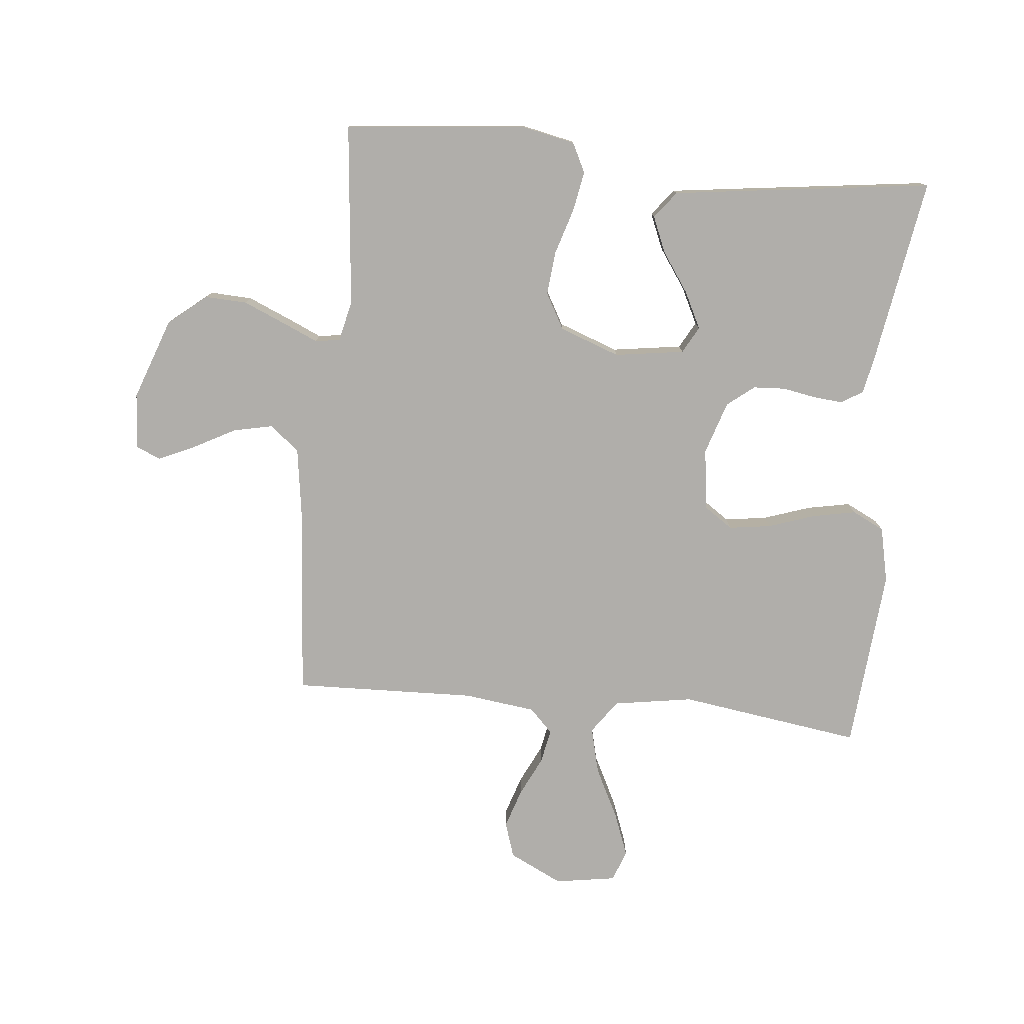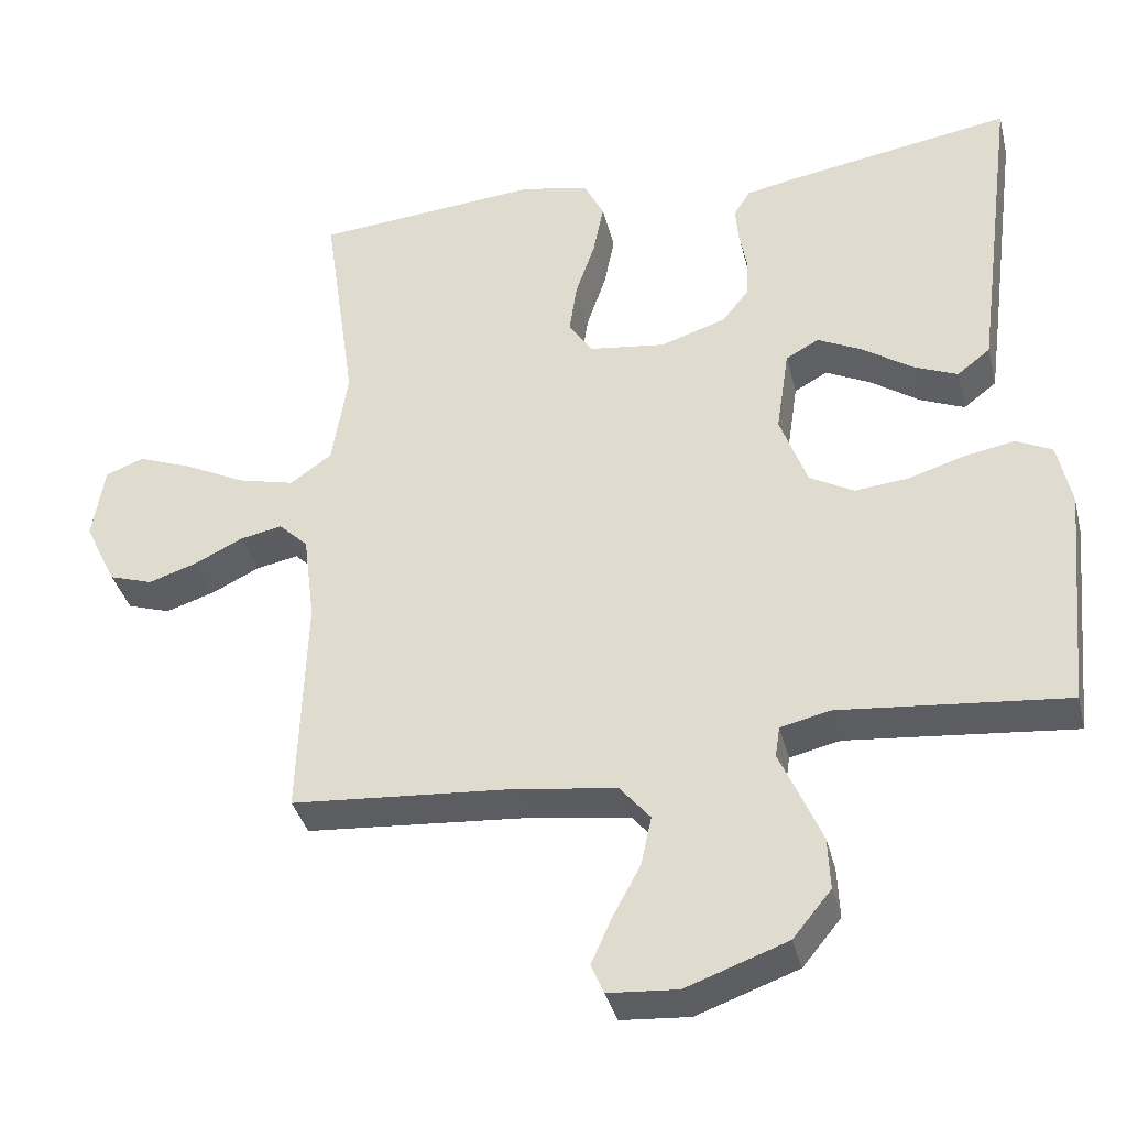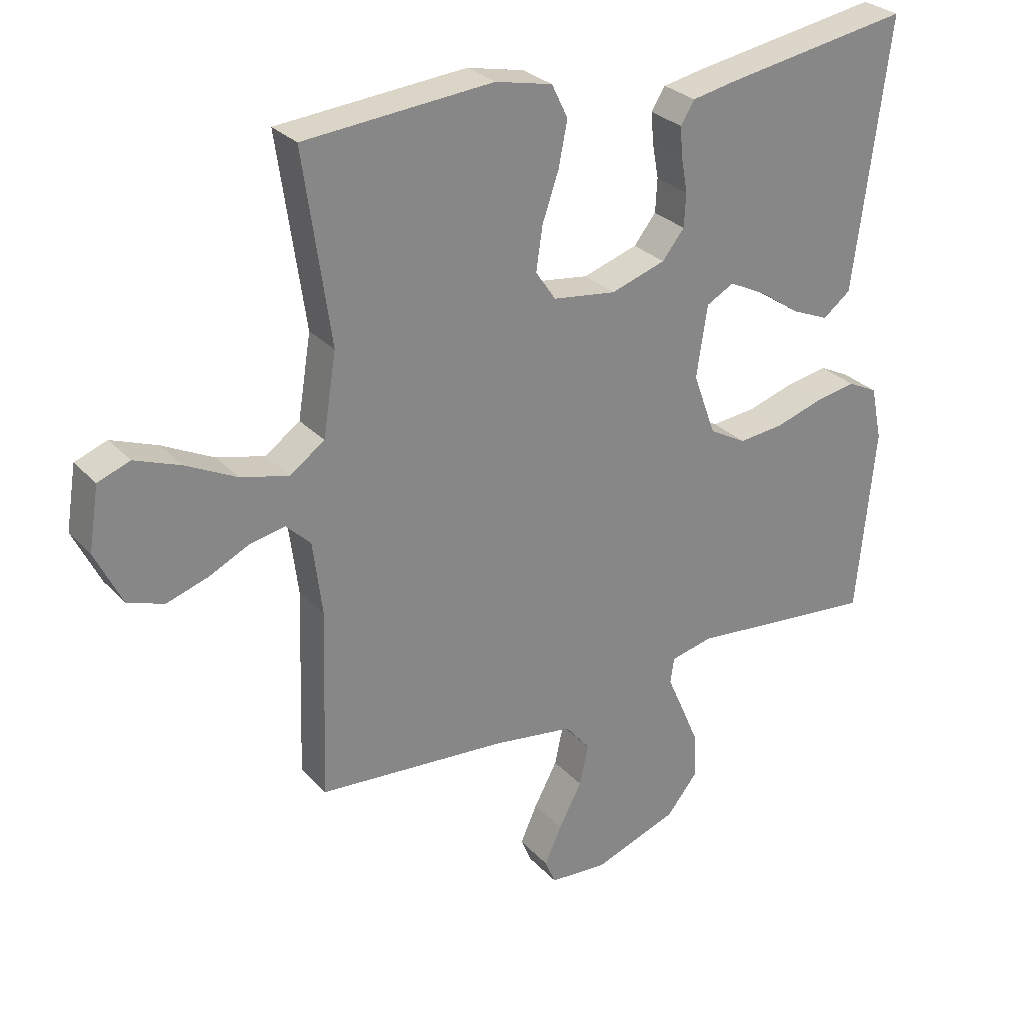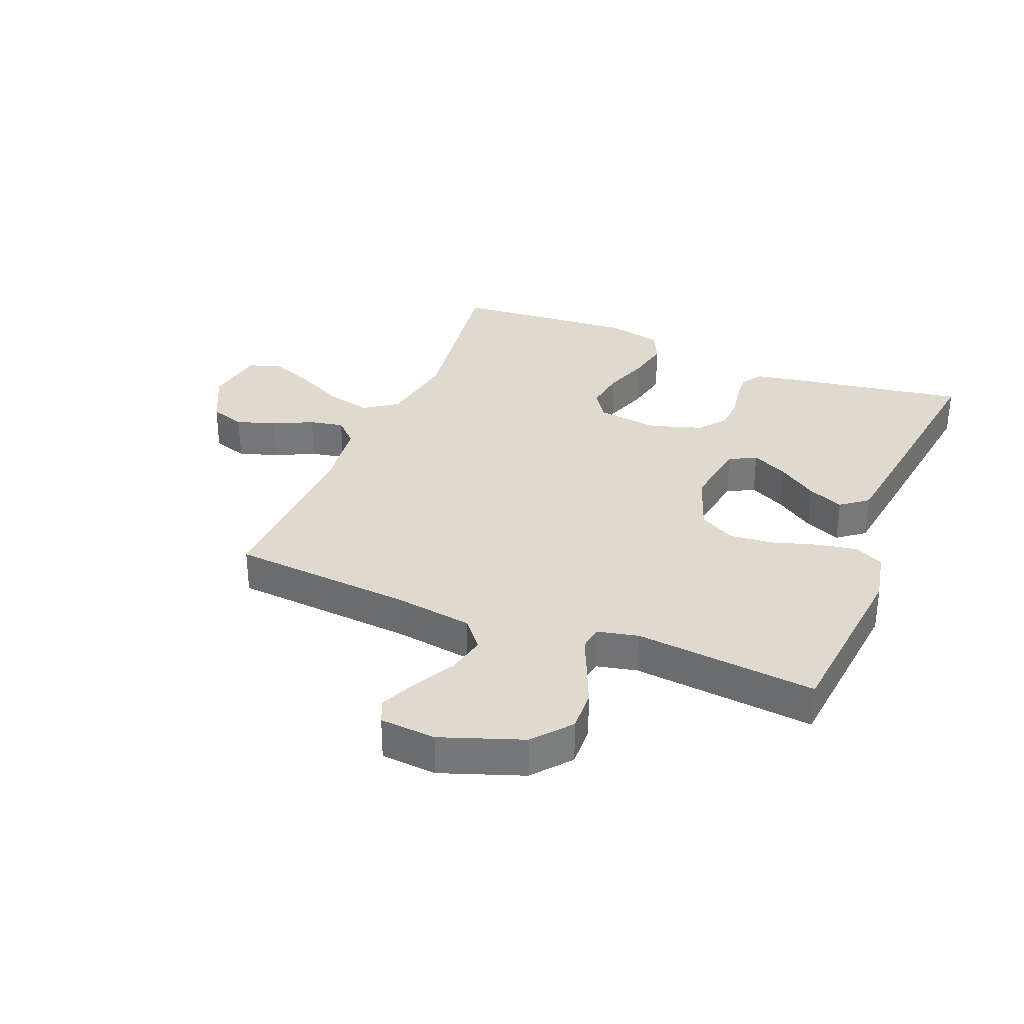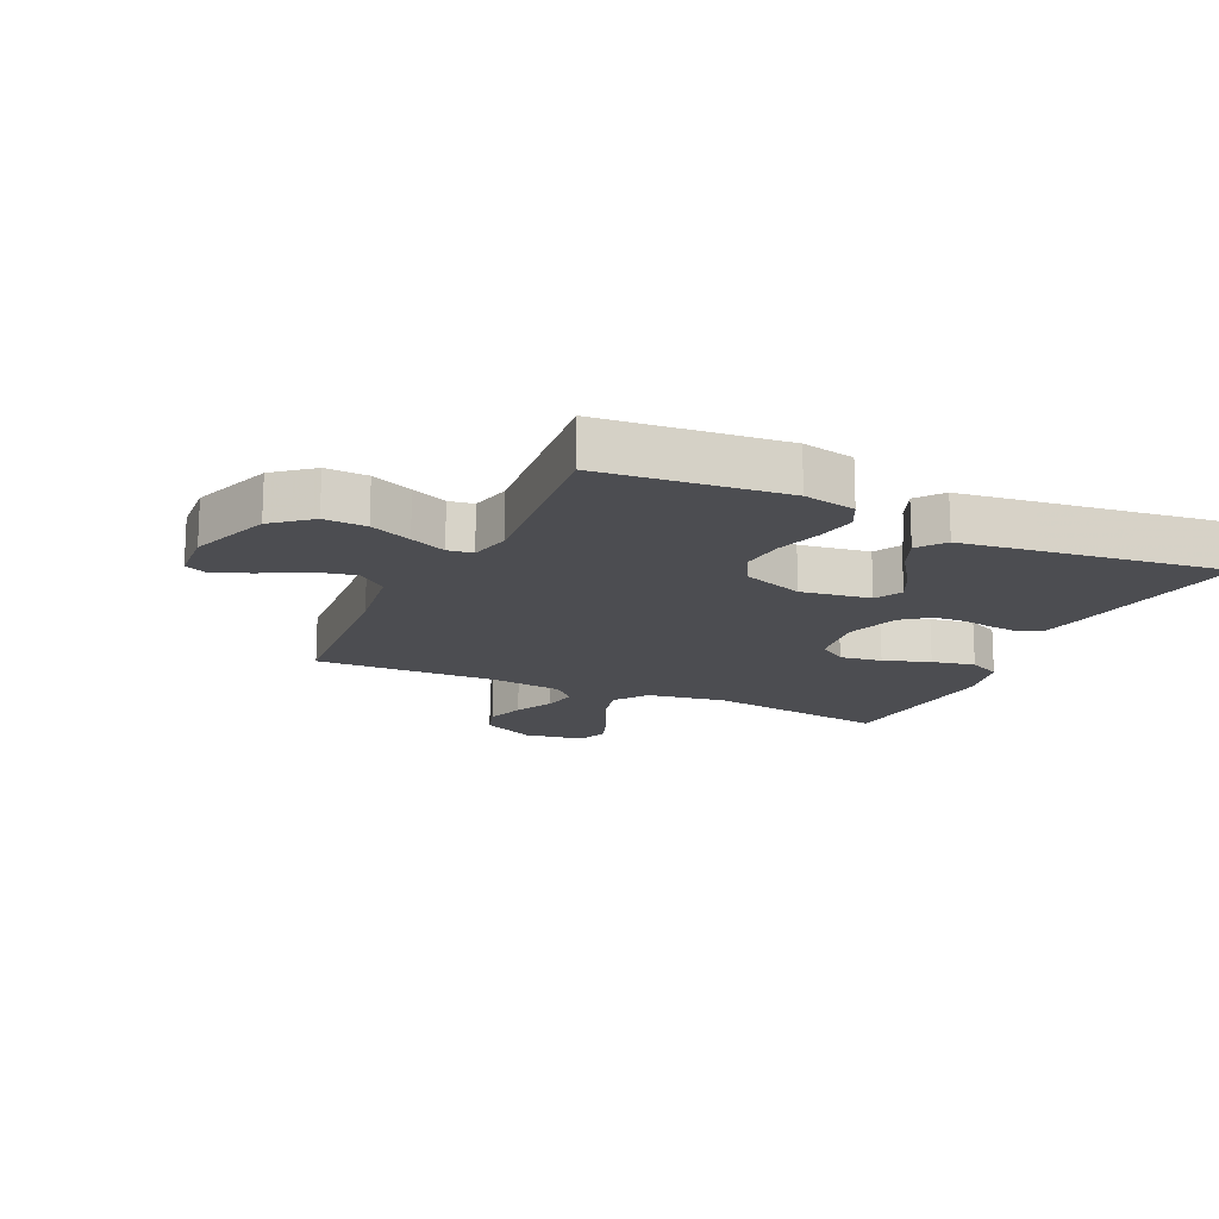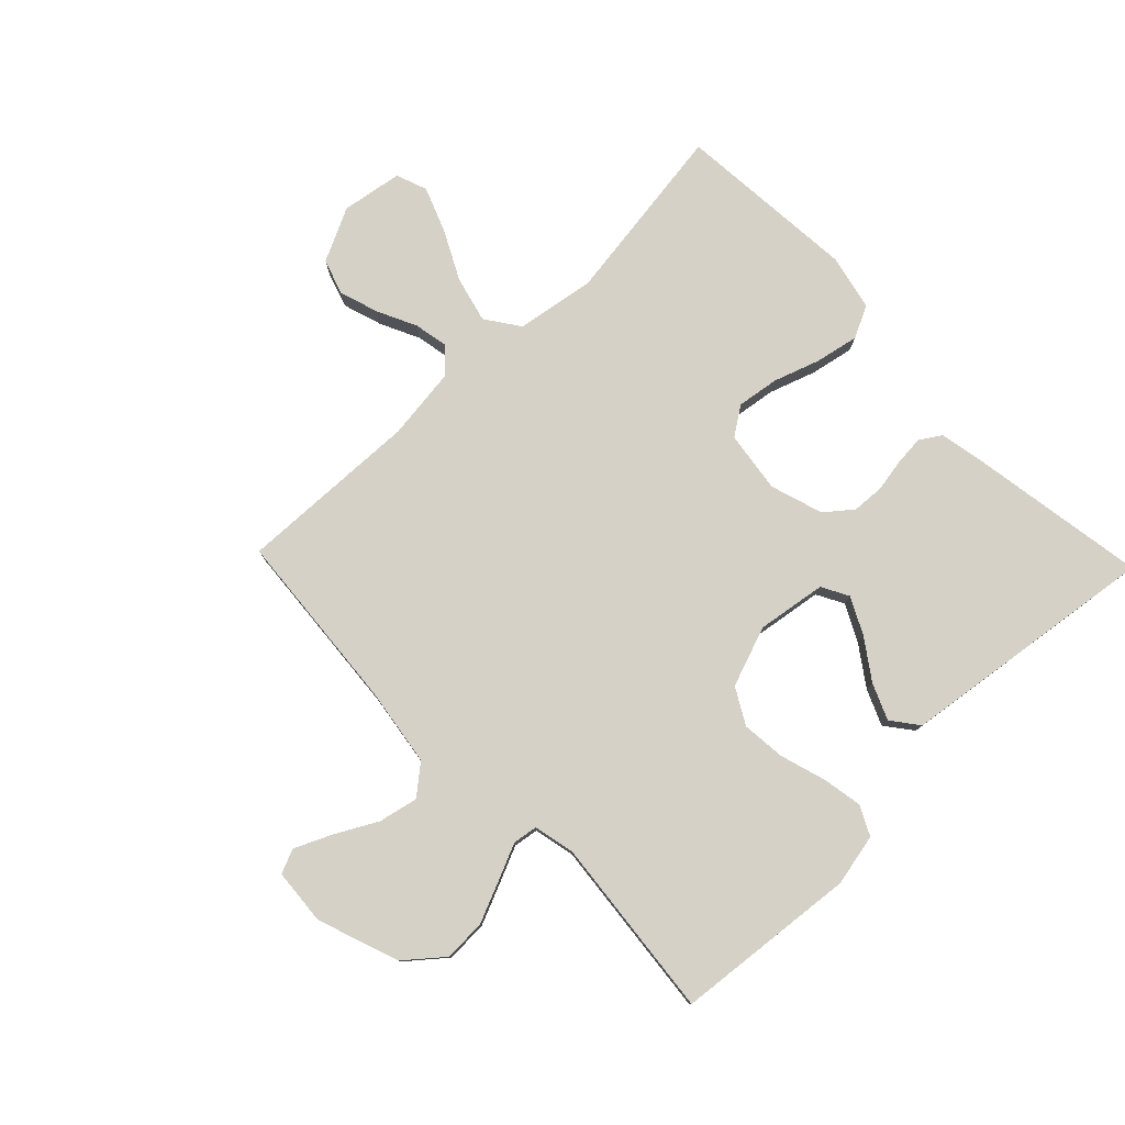
<metadata>
{"format":"obj","ext":"obj","renderer":"f3d","projection":"perspective","resolution":1024,"background":"white","views":[{"elev":-77.9,"azim":-95.7,"up":"+Y"},{"elev":-37.1,"azim":-166.2,"up":"+Z"},{"elev":28.3,"azim":146.8,"up":"+Z"},{"elev":32.6,"azim":-157.8,"up":"+Y"},{"elev":-16.1,"azim":-114.9,"up":"+Y"},{"elev":78.9,"azim":-133.9,"up":"+Y"}]}
</metadata>
<code>
v 0.5 0.07 0.5
v 0.457 0.07 0.2
v 0.478 0.07 0.07
v 0.533 0.07 0.031
v 0.609 0.07 0.05
v 0.69 0.07 0.091
v 0.763 0.07 0.119
v 0.814 0.07 0.1
v 0.83 0.07 0
v 0.787 0.07 -0.088
v 0.729 0.07 -0.107
v 0.664 0.07 -0.086
v 0.6 0.07 -0.055
v 0.544 0.07 -0.044
v 0.505 0.07 -0.082
v 0.49 0.07 -0.2
v 0.5 0.07 -0.5
v 0.2 0.07 -0.524
v 0.071 0.07 -0.543
v 0.031 0.07 -0.591
v 0.045 0.07 -0.656
v 0.082 0.07 -0.725
v 0.109 0.07 -0.785
v 0.092 0.07 -0.825
v 0 0.07 -0.832
v -0.134 0.07 -0.784
v -0.185 0.07 -0.722
v -0.182 0.07 -0.653
v -0.153 0.07 -0.585
v -0.127 0.07 -0.526
v -0.133 0.07 -0.485
v -0.2 0.07 -0.47
v -0.5 0.07 -0.5
v -0.529 0.07 -0.2
v -0.511 0.07 -0.114
v -0.463 0.07 -0.09
v -0.397 0.07 -0.102
v -0.322 0.07 -0.125
v -0.25 0.07 -0.132
v -0.191 0.07 -0.099
v -0.155 0.07 0
v -0.172 0.07 0.114
v -0.216 0.07 0.138
v -0.276 0.07 0.108
v -0.341 0.07 0.063
v -0.4 0.07 0.038
v -0.444 0.07 0.072
v -0.461 0.07 0.2
v -0.5 0.07 0.5
v -0.2 0.07 0.451
v -0.133 0.07 0.438
v -0.111 0.07 0.403
v -0.115 0.07 0.355
v -0.125 0.07 0.3
v -0.122 0.07 0.247
v -0.087 0.07 0.203
v 0 0.07 0.175
v 0.101 0.07 0.189
v 0.133 0.07 0.236
v 0.123 0.07 0.305
v 0.097 0.07 0.381
v 0.083 0.07 0.452
v 0.109 0.07 0.505
v 0.2 0.07 0.525
v 0.5 0 0.5
v 0.457 0 0.2
v 0.478 0 0.07
v 0.533 0 0.031
v 0.609 0 0.05
v 0.69 0 0.091
v 0.763 0 0.119
v 0.814 0 0.1
v 0.83 0 0
v 0.787 0 -0.088
v 0.729 0 -0.107
v 0.664 0 -0.086
v 0.6 0 -0.055
v 0.544 0 -0.044
v 0.505 0 -0.082
v 0.49 0 -0.2
v 0.5 0 -0.5
v 0.2 0 -0.524
v 0.071 0 -0.543
v 0.031 0 -0.591
v 0.045 0 -0.656
v 0.082 0 -0.725
v 0.109 0 -0.785
v 0.092 0 -0.825
v 0 0 -0.832
v -0.134 0 -0.784
v -0.185 0 -0.722
v -0.182 0 -0.653
v -0.153 0 -0.585
v -0.127 0 -0.526
v -0.133 0 -0.485
v -0.2 0 -0.47
v -0.5 0 -0.5
v -0.529 0 -0.2
v -0.511 0 -0.114
v -0.463 0 -0.09
v -0.397 0 -0.102
v -0.322 0 -0.125
v -0.25 0 -0.132
v -0.191 0 -0.099
v -0.155 0 0
v -0.172 0 0.114
v -0.216 0 0.138
v -0.276 0 0.108
v -0.341 0 0.063
v -0.4 0 0.038
v -0.444 0 0.072
v -0.461 0 0.2
v -0.5 0 0.5
v -0.2 0 0.451
v -0.133 0 0.438
v -0.111 0 0.403
v -0.115 0 0.355
v -0.125 0 0.3
v -0.122 0 0.247
v -0.087 0 0.203
v 0 0 0.175
v 0.101 0 0.189
v 0.133 0 0.236
v 0.123 0 0.305
v 0.097 0 0.381
v 0.083 0 0.452
v 0.109 0 0.505
v 0.2 0 0.525
f 64 1 2
f 63 64 2
f 62 63 2
f 61 62 2
f 60 61 2
f 59 60 2 3
f 58 59 3 4
f 57 58 4
f 52 53 54
f 51 52 54
f 50 51 54
f 49 50 54
f 48 49 54
f 47 48 54
f 46 47 54
f 45 46 54
f 44 45 54
f 43 44 54 55
f 42 43 55 56
f 36 37 38
f 35 36 38
f 34 35 38
f 33 34 38
f 32 33 38
f 31 32 38 39
f 28 29 30
f 27 28 30
f 26 27 30
f 25 26 30
f 24 25 30
f 23 24 30
f 22 23 30
f 21 22 30
f 20 21 30 31
f 31 39 40
f 20 31 40
f 19 20 40
f 16 17 18
f 19 40 41
f 18 19 41
f 16 18 41
f 15 16 41
f 11 12 13
f 10 11 13
f 9 10 13
f 8 9 13
f 7 8 13
f 6 7 13
f 5 6 13
f 4 5 13 14
f 42 56 57
f 41 42 57
f 15 41 57
f 14 15 57
f 4 14 57
f 66 65 128
f 66 128 127
f 66 127 126
f 66 126 125
f 66 125 124
f 67 66 124 123
f 68 67 123 122
f 68 122 121
f 118 117 116
f 118 116 115
f 118 115 114
f 118 114 113
f 118 113 112
f 118 112 111
f 118 111 110
f 118 110 109
f 118 109 108
f 119 118 108 107
f 120 119 107 106
f 102 101 100
f 102 100 99
f 102 99 98
f 102 98 97
f 102 97 96
f 103 102 96 95
f 94 93 92
f 94 92 91
f 94 91 90
f 94 90 89
f 94 89 88
f 94 88 87
f 94 87 86
f 94 86 85
f 95 94 85 84
f 104 103 95
f 104 95 84
f 104 84 83
f 82 81 80
f 105 104 83
f 105 83 82
f 105 82 80
f 105 80 79
f 77 76 75
f 77 75 74
f 77 74 73
f 77 73 72
f 77 72 71
f 77 71 70
f 77 70 69
f 78 77 69 68
f 121 120 106
f 121 106 105
f 121 105 79
f 121 79 78
f 121 78 68
f 1 65 66 2
f 2 66 67 3
f 3 67 68 4
f 4 68 69 5
f 5 69 70 6
f 6 70 71 7
f 7 71 72 8
f 8 72 73 9
f 9 73 74 10
f 10 74 75 11
f 11 75 76 12
f 12 76 77 13
f 13 77 78 14
f 14 78 79 15
f 15 79 80 16
f 16 80 81 17
f 17 81 82 18
f 18 82 83 19
f 19 83 84 20
f 20 84 85 21
f 21 85 86 22
f 22 86 87 23
f 23 87 88 24
f 24 88 89 25
f 25 89 90 26
f 26 90 91 27
f 27 91 92 28
f 28 92 93 29
f 29 93 94 30
f 30 94 95 31
f 31 95 96 32
f 32 96 97 33
f 33 97 98 34
f 34 98 99 35
f 35 99 100 36
f 36 100 101 37
f 37 101 102 38
f 38 102 103 39
f 39 103 104 40
f 40 104 105 41
f 41 105 106 42
f 42 106 107 43
f 43 107 108 44
f 44 108 109 45
f 45 109 110 46
f 46 110 111 47
f 47 111 112 48
f 48 112 113 49
f 49 113 114 50
f 50 114 115 51
f 51 115 116 52
f 52 116 117 53
f 53 117 118 54
f 54 118 119 55
f 55 119 120 56
f 56 120 121 57
f 57 121 122 58
f 58 122 123 59
f 59 123 124 60
f 60 124 125 61
f 61 125 126 62
f 62 126 127 63
f 63 127 128 64
f 64 128 65 1

</code>
